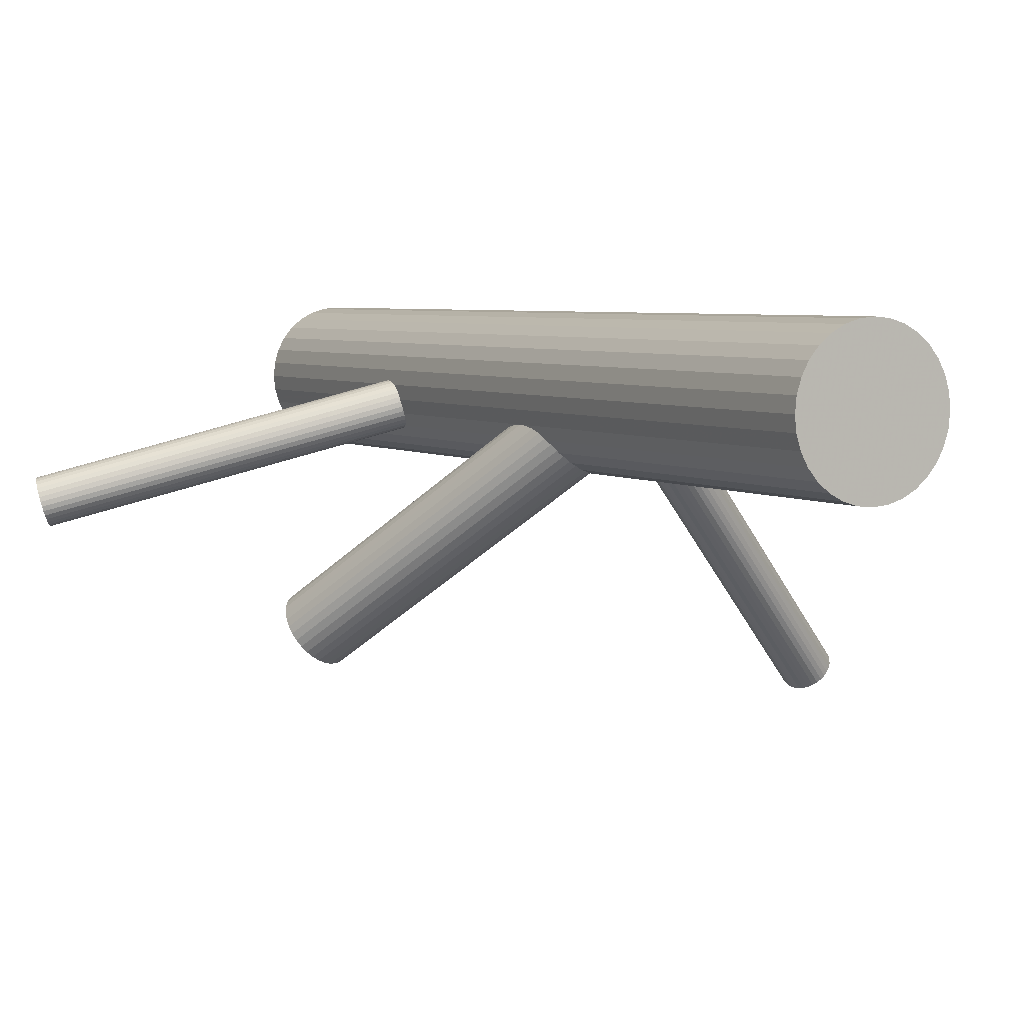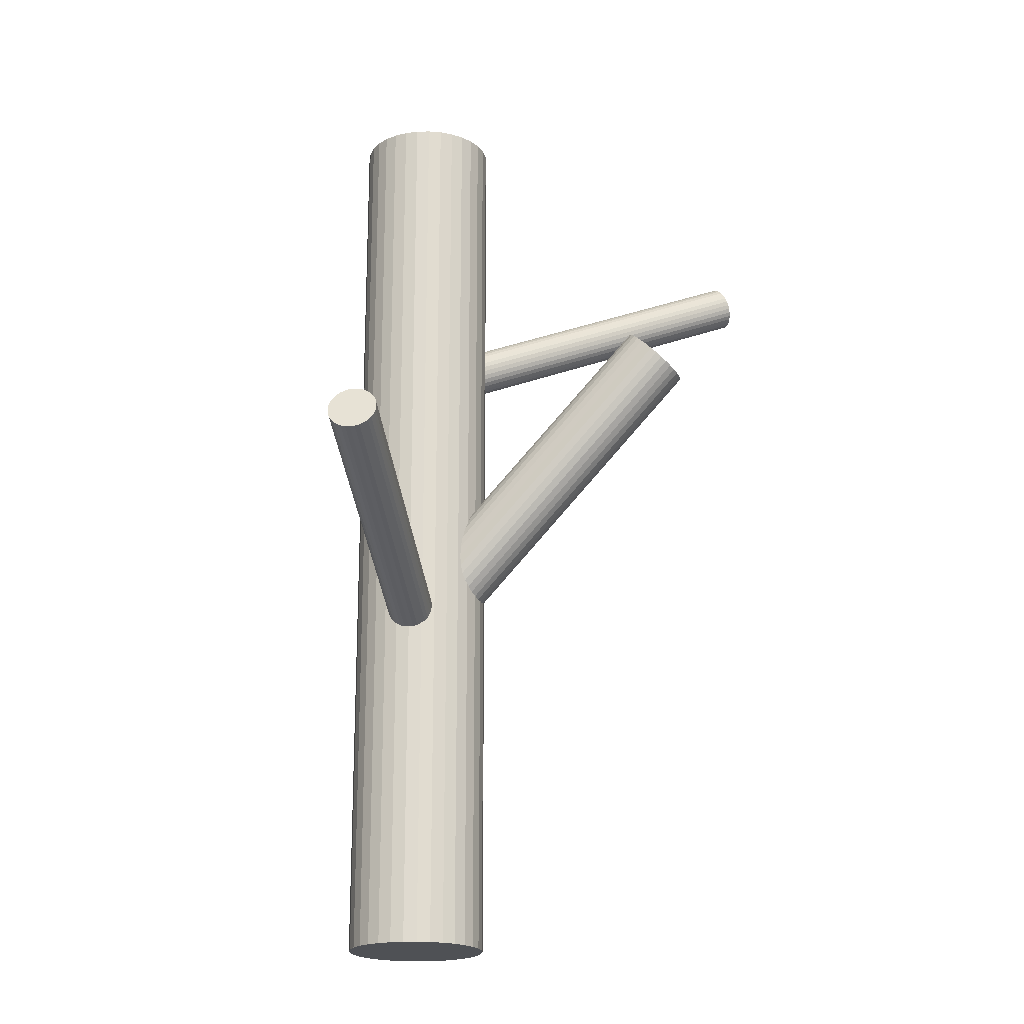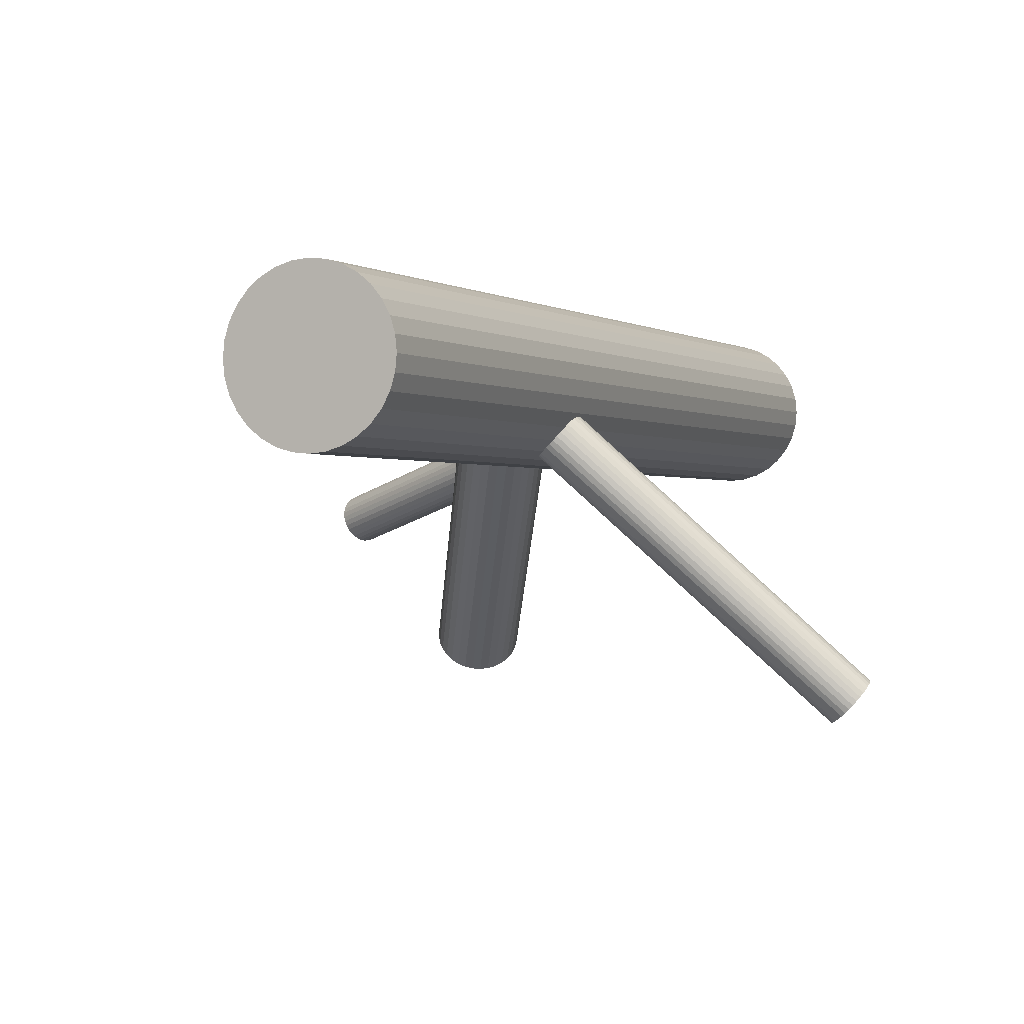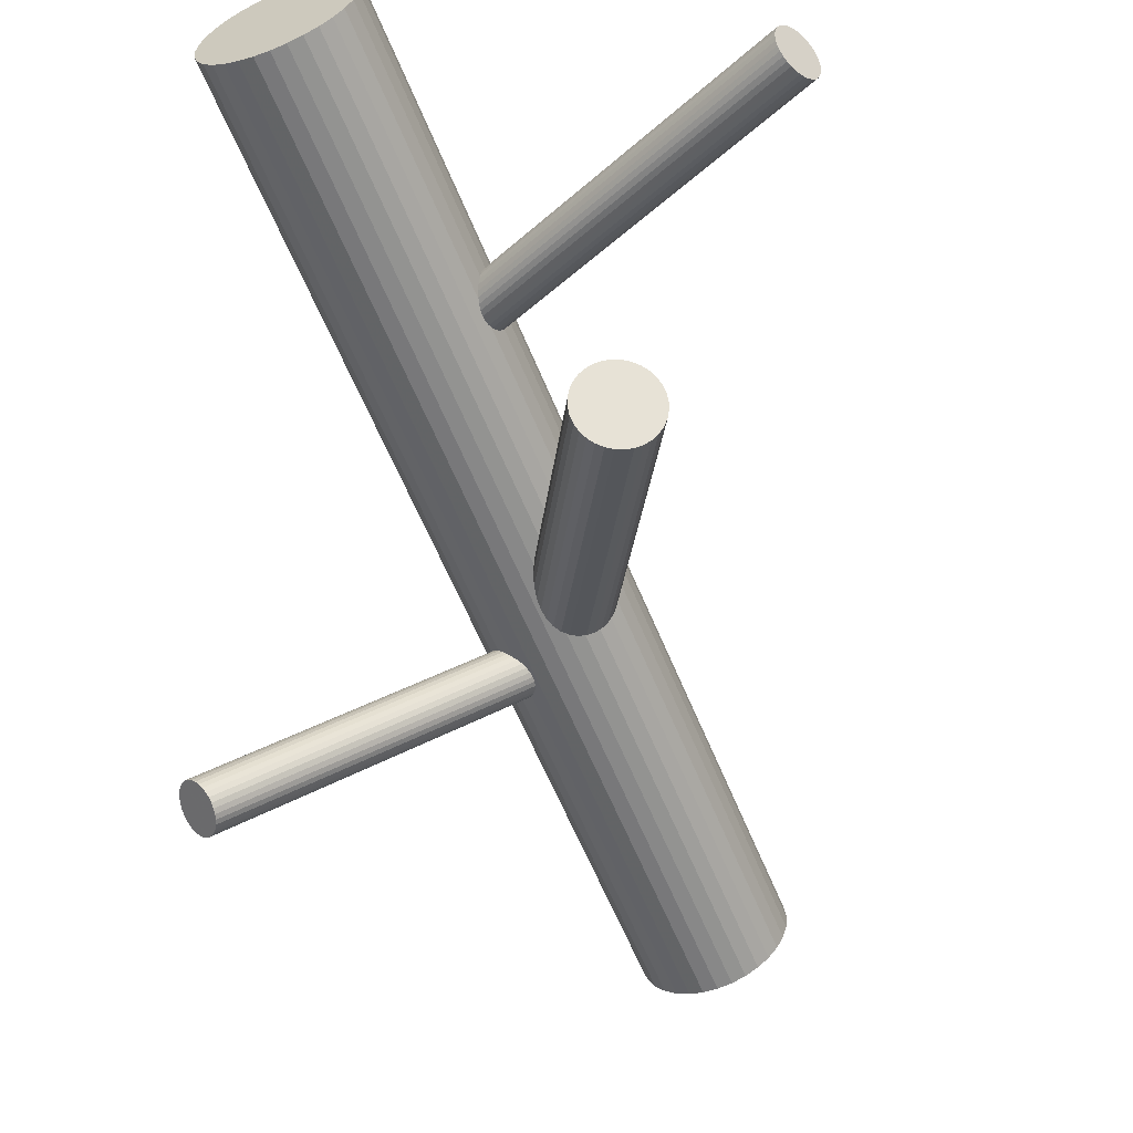
<metadata>
{"format":"obj","ext":"obj","renderer":"f3d","projection":"perspective","resolution":1024,"background":"white","views":[{"elev":4.9,"azim":151.4,"up":"+Y"},{"elev":-20.1,"azim":-36.9,"up":"+Z"},{"elev":-0.6,"azim":-156.5,"up":"+Y"},{"elev":-60.3,"azim":22.1,"up":"+Y"}]}
</metadata>
<code>
v -0.01389 0.03231 -0.1421
v -0.01389 0.03231 0.1421
v -0.01389 0.05349 -0.1421
v -0.01389 0.05349 0.1421
v -0.01389 0.01114 -0.1421
v -0.01389 0.01114 0.1421
v -0.02565 0.04992 -0.1421
v -0.02565 0.04992 0.1421
v -0.02565 0.01471 -0.1421
v -0.02565 0.01471 0.1421
v -0.01802 0.05309 -0.1421
v -0.01802 0.05309 0.1421
v -0.01802 0.01154 -0.1421
v -0.01802 0.01154 0.1421
v -0.03345 0.02421 -0.1421
v -0.03345 0.02421 0.1421
v -0.03345 0.04042 -0.1421
v -0.03345 0.04042 0.1421
v -0.02199 0.01275 -0.1421
v -0.02199 0.01275 0.1421
v -0.02199 0.05188 -0.1421
v -0.02199 0.05188 0.1421
v 0.003721 0.02055 -0.1421
v 0.003721 0.02055 0.1421
v 0.003721 0.04408 -0.1421
v 0.003721 0.04408 0.1421
v 0.00729 0.03231 -0.1421
v 0.00729 0.03231 0.1421
v 0.006883 0.02818 -0.1421
v 0.006883 0.02818 0.1421
v 0.006883 0.03645 -0.1421
v 0.006883 0.03645 0.1421
v 0.001088 0.04729 -0.1421
v 0.001088 0.04729 0.1421
v 0.001088 0.01734 -0.1421
v 0.001088 0.01734 0.1421
v -0.02886 0.04729 -0.1421
v -0.02886 0.04729 0.1421
v -0.02886 0.01734 -0.1421
v -0.02886 0.01734 0.1421
v -0.03466 0.02818 -0.1421
v -0.03466 0.02818 0.1421
v -0.03466 0.03645 -0.1421
v -0.03466 0.03645 0.1421
v -0.03506 0.03231 -0.1421
v -0.03506 0.03231 0.1421
v -0.0315 0.02055 -0.1421
v -0.0315 0.02055 0.1421
v -0.0315 0.04408 -0.1421
v -0.0315 0.04408 0.1421
v -0.005783 0.01275 -0.1421
v -0.005783 0.01275 0.1421
v -0.005783 0.05188 -0.1421
v -0.005783 0.05188 0.1421
v 0.005678 0.02421 -0.1421
v 0.005678 0.02421 0.1421
v 0.005678 0.04042 -0.1421
v 0.005678 0.04042 0.1421
v -0.009756 0.05309 -0.1421
v -0.009756 0.05309 0.1421
v -0.009756 0.01154 -0.1421
v -0.009756 0.01154 0.1421
v -0.002121 0.04992 -0.1421
v -0.002121 0.04992 0.1421
v -0.002121 0.01471 -0.1421
v -0.002121 0.01471 0.1421
v 0.09605 -0.0008 0.1016
v -0.01389 0.03231 0.05197
v 0.09877 -0.001619 0.09503
v -0.01117 0.0315 0.04539
v 0.09333 1.94e-05 0.1082
v -0.01661 0.03313 0.05854
v 0.0931 -0.00682 0.1041
v -0.01684 0.02629 0.05448
v 0.09519 -0.007447 0.09908
v -0.01475 0.02567 0.04945
v 0.09399 -0.007656 0.1016
v -0.01595 0.02546 0.05197
v 0.09717 -0.00529 0.09613
v -0.01277 0.02782 0.0465
v 0.09264 -0.003928 0.1071
v -0.0173 0.02919 0.05743
v 0.09861 0.005764 0.1003
v -0.01133 0.03888 0.05068
v 0.09755 0.006084 0.1029
v -0.01239 0.0392 0.05325
v 0.09652 -0.006227 0.09695
v -0.01342 0.02689 0.04732
v 0.09267 -0.005068 0.1062
v -0.01727 0.02805 0.05661
v 0.09936 0.001067 0.09553
v -0.01058 0.03418 0.04589
v 0.09433 0.002581 0.1077
v -0.01561 0.0357 0.05804
v 0.09298 -0.001334 0.108
v -0.01696 0.03178 0.05841
v 0.09832 -0.002941 0.09515
v -0.01162 0.03017 0.04552
v 0.09585 -0.006956 0.09795
v -0.01409 0.02616 0.04831
v 0.09282 -0.006045 0.1052
v -0.01712 0.02707 0.05562
v 0.09928 0.004445 0.09795
v -0.01066 0.03756 0.04831
v 0.09626 0.005356 0.1052
v -0.01368 0.03847 0.05562
v 0.09379 0.001341 0.108
v -0.01615 0.03446 0.05841
v 0.09912 -0.0002661 0.09515
v -0.01082 0.03285 0.04552
v 0.09778 -0.004181 0.09553
v -0.01216 0.02893 0.04589
v 0.09275 -0.002667 0.1077
v -0.01719 0.03045 0.05804
v 0.09944 0.003468 0.09695
v -0.0105 0.03658 0.04732
v 0.09559 0.004627 0.1062
v -0.01435 0.03774 0.05661
v 0.09456 -0.007684 0.1003
v -0.01538 0.02543 0.05068
v 0.0935 -0.007364 0.1029
v -0.01644 0.02575 0.05325
v 0.09946 0.002328 0.09613
v -0.01048 0.03544 0.0465
v 0.09494 0.00369 0.1071
v -0.015 0.0368 0.05743
v 0.09812 0.006056 0.1016
v -0.01182 0.03917 0.05197
v 0.09692 0.005848 0.1041
v -0.01302 0.03896 0.05448
v 0.099 0.00522 0.09908
v -0.01094 0.03833 0.04945
v -0.09412 -0.04816 -0.002484
v -0.01389 0.03231 -0.04009
v -0.09572 -0.04977 -0.009349
v -0.01549 0.03071 -0.04696
v -0.09251 -0.04655 0.004381
v -0.01228 0.03392 -0.03323
v -0.09756 -0.04769 -0.008826
v -0.01733 0.03278 -0.04644
v -0.09459 -0.04472 0.003858
v -0.01436 0.03575 -0.03375
v -0.09154 -0.04758 0.004249
v -0.01131 0.0329 -0.03336
v -0.09469 -0.05073 -0.009217
v -0.01446 0.02974 -0.04683
v -0.09924 -0.04305 -0.002484
v -0.01901 0.03742 -0.04009
v -0.09946 -0.04406 -0.005111
v -0.01923 0.03642 -0.04272
v -0.09823 -0.04283 0.0001432
v -0.018 0.03765 -0.03747
v -0.09261 -0.05233 -0.008192
v -0.01238 0.02814 -0.0458
v -0.08994 -0.04966 0.003224
v -0.009708 0.03082 -0.03438
v -0.09748 -0.04302 0.00133
v -0.01725 0.03745 -0.03628
v -0.09927 -0.04481 -0.006298
v -0.01904 0.03567 -0.04391
v -0.08936 -0.05063 0.00237
v -0.009132 0.02984 -0.03524
v -0.09163 -0.05291 -0.007338
v -0.0114 0.02757 -0.04495
v -0.08878 -0.05285 -0.001145
v -0.008551 0.02762 -0.03875
v -0.08941 -0.05348 -0.003823
v -0.009177 0.02699 -0.04143
v -0.09883 -0.04284 -0.001145
v -0.0186 0.03764 -0.03875
v -0.09945 -0.04347 -0.003823
v -0.01922 0.03701 -0.04143
v -0.0966 -0.04341 0.00237
v -0.01637 0.03706 -0.03524
v -0.09887 -0.04569 -0.007338
v -0.01864 0.03479 -0.04495
v -0.08897 -0.05151 0.00133
v -0.008738 0.02896 -0.03628
v -0.09075 -0.0533 -0.006298
v -0.01052 0.02718 -0.04391
v -0.0983 -0.04666 -0.008192
v -0.01807 0.03381 -0.0458
v -0.09563 -0.04399 0.003224
v -0.0154 0.03649 -0.03438
v -0.09 -0.05349 -0.005111
v -0.00977 0.02698 -0.04272
v -0.08877 -0.05226 0.0001432
v -0.008542 0.02821 -0.03747
v -0.089 -0.05326 -0.002484
v -0.008766 0.02721 -0.04009
v -0.09354 -0.04559 0.004249
v -0.01331 0.03489 -0.03336
v -0.09669 -0.04874 -0.009217
v -0.01646 0.03173 -0.04683
v -0.09364 -0.0516 -0.008826
v -0.01341 0.02887 -0.04644
v -0.09068 -0.04863 0.003858
v -0.01045 0.03185 -0.03375
v 0.03368 -0.03533 0.05259
v -0.01389 0.03231 -0.03344
v 0.03839 -0.04202 0.04472
v -0.009182 0.02562 -0.0413
v 0.02898 -0.02864 0.06045
v -0.01859 0.03901 -0.02558
v 0.02578 -0.03165 0.05985
v -0.02179 0.036 -0.02618
v 0.03448 -0.04401 0.04532
v -0.01309 0.02364 -0.04071
v 0.02335 -0.03704 0.05695
v -0.02422 0.03061 -0.02907
v 0.02858 -0.04447 0.04822
v -0.01899 0.02317 -0.03781
v 0.04275 -0.03727 0.04605
v -0.004819 0.03038 -0.03998
v 0.03492 -0.02614 0.05912
v -0.01264 0.0415 -0.0269
v 0.0244 -0.04186 0.05259
v -0.02317 0.02579 -0.03344
v 0.03044 -0.04468 0.04703
v -0.01712 0.02297 -0.039
v 0.02379 -0.03521 0.05814
v -0.02378 0.03243 -0.02788
v 0.0255 -0.04304 0.05105
v -0.02207 0.02461 -0.03498
v 0.02366 -0.04043 0.05412
v -0.02391 0.02722 -0.03191
v 0.03648 -0.04317 0.04487
v -0.01108 0.02448 -0.04115
v 0.02726 -0.03004 0.0603
v -0.02031 0.0376 -0.02573
v 0.04405 -0.03186 0.04958
v -0.003512 0.03578 -0.03645
v 0.04045 -0.02674 0.05559
v -0.007113 0.0409 -0.03043
v 0.02691 -0.04392 0.04958
v -0.02066 0.02372 -0.03645
v 0.02331 -0.0388 0.05559
v -0.02426 0.02885 -0.03043
v 0.04011 -0.04062 0.04487
v -0.007462 0.02703 -0.04115
v 0.03088 -0.0275 0.0603
v -0.01669 0.04015 -0.02573
v 0.0437 -0.03024 0.05105
v -0.003867 0.03741 -0.03498
v 0.04186 -0.02763 0.05412
v -0.005703 0.04002 -0.03191
v 0.04357 -0.03545 0.04703
v -0.003998 0.0322 -0.039
v 0.03692 -0.02599 0.05814
v -0.01065 0.04166 -0.02788
v 0.04296 -0.02881 0.05259
v -0.004606 0.03884 -0.03344
v 0.03244 -0.04452 0.04605
v -0.01513 0.02313 -0.03998
v 0.02461 -0.03339 0.05912
v -0.02295 0.03425 -0.0269
v 0.03878 -0.02619 0.05695
v -0.008784 0.04146 -0.02907
v 0.04401 -0.03362 0.04822
v -0.003557 0.03402 -0.03781
v 0.03289 -0.02665 0.05985
v -0.01468 0.04099 -0.02618
v 0.04158 -0.03902 0.04532
v -0.005989 0.02863 -0.04071
f 27 1 31
f 27 31 28
f 28 31 32
f 28 32 2
f 31 1 57
f 31 57 32
f 32 57 58
f 32 58 2
f 57 1 25
f 57 25 58
f 58 25 26
f 58 26 2
f 25 1 33
f 25 33 26
f 26 33 34
f 26 34 2
f 33 1 63
f 33 63 34
f 34 63 64
f 34 64 2
f 63 1 53
f 63 53 64
f 64 53 54
f 64 54 2
f 53 1 59
f 53 59 54
f 54 59 60
f 54 60 2
f 59 1 3
f 59 3 60
f 60 3 4
f 60 4 2
f 3 1 11
f 3 11 4
f 4 11 12
f 4 12 2
f 11 1 21
f 11 21 12
f 12 21 22
f 12 22 2
f 21 1 7
f 21 7 22
f 22 7 8
f 22 8 2
f 7 1 37
f 7 37 8
f 8 37 38
f 8 38 2
f 37 1 49
f 37 49 38
f 38 49 50
f 38 50 2
f 49 1 17
f 49 17 50
f 50 17 18
f 50 18 2
f 17 1 43
f 17 43 18
f 18 43 44
f 18 44 2
f 43 1 45
f 43 45 44
f 44 45 46
f 44 46 2
f 45 1 41
f 45 41 46
f 46 41 42
f 46 42 2
f 41 1 15
f 41 15 42
f 42 15 16
f 42 16 2
f 15 1 47
f 15 47 16
f 16 47 48
f 16 48 2
f 47 1 39
f 47 39 48
f 48 39 40
f 48 40 2
f 39 1 9
f 39 9 40
f 40 9 10
f 40 10 2
f 9 1 19
f 9 19 10
f 10 19 20
f 10 20 2
f 19 1 13
f 19 13 20
f 20 13 14
f 20 14 2
f 13 1 5
f 13 5 14
f 14 5 6
f 14 6 2
f 5 1 61
f 5 61 6
f 6 61 62
f 6 62 2
f 61 1 51
f 61 51 62
f 62 51 52
f 62 52 2
f 51 1 65
f 51 65 52
f 52 65 66
f 52 66 2
f 65 1 35
f 65 35 66
f 66 35 36
f 66 36 2
f 35 1 23
f 35 23 36
f 36 23 24
f 36 24 2
f 23 1 55
f 23 55 24
f 24 55 56
f 24 56 2
f 55 1 29
f 55 29 56
f 56 29 30
f 56 30 2
f 29 1 27
f 29 27 30
f 30 27 28
f 30 28 2
f 128 68 86
f 128 86 127
f 127 86 85
f 127 85 67
f 86 68 130
f 86 130 85
f 85 130 129
f 85 129 67
f 130 68 106
f 130 106 129
f 129 106 105
f 129 105 67
f 106 68 118
f 106 118 105
f 105 118 117
f 105 117 67
f 118 68 126
f 118 126 117
f 117 126 125
f 117 125 67
f 126 68 94
f 126 94 125
f 125 94 93
f 125 93 67
f 94 68 108
f 94 108 93
f 93 108 107
f 93 107 67
f 108 68 72
f 108 72 107
f 107 72 71
f 107 71 67
f 72 68 96
f 72 96 71
f 71 96 95
f 71 95 67
f 96 68 114
f 96 114 95
f 95 114 113
f 95 113 67
f 114 68 82
f 114 82 113
f 113 82 81
f 113 81 67
f 82 68 90
f 82 90 81
f 81 90 89
f 81 89 67
f 90 68 102
f 90 102 89
f 89 102 101
f 89 101 67
f 102 68 74
f 102 74 101
f 101 74 73
f 101 73 67
f 74 68 122
f 74 122 73
f 73 122 121
f 73 121 67
f 122 68 78
f 122 78 121
f 121 78 77
f 121 77 67
f 78 68 120
f 78 120 77
f 77 120 119
f 77 119 67
f 120 68 76
f 120 76 119
f 119 76 75
f 119 75 67
f 76 68 100
f 76 100 75
f 75 100 99
f 75 99 67
f 100 68 88
f 100 88 99
f 99 88 87
f 99 87 67
f 88 68 80
f 88 80 87
f 87 80 79
f 87 79 67
f 80 68 112
f 80 112 79
f 79 112 111
f 79 111 67
f 112 68 98
f 112 98 111
f 111 98 97
f 111 97 67
f 98 68 70
f 98 70 97
f 97 70 69
f 97 69 67
f 70 68 110
f 70 110 69
f 69 110 109
f 69 109 67
f 110 68 92
f 110 92 109
f 109 92 91
f 109 91 67
f 92 68 124
f 92 124 91
f 91 124 123
f 91 123 67
f 124 68 116
f 124 116 123
f 123 116 115
f 123 115 67
f 116 68 104
f 116 104 115
f 115 104 103
f 115 103 67
f 104 68 132
f 104 132 103
f 103 132 131
f 103 131 67
f 132 68 84
f 132 84 131
f 131 84 83
f 131 83 67
f 84 68 128
f 84 128 83
f 83 128 127
f 83 127 67
f 190 134 166
f 190 166 189
f 189 166 165
f 189 165 133
f 166 134 188
f 166 188 165
f 165 188 187
f 165 187 133
f 188 134 178
f 188 178 187
f 187 178 177
f 187 177 133
f 178 134 162
f 178 162 177
f 177 162 161
f 177 161 133
f 162 134 156
f 162 156 161
f 161 156 155
f 161 155 133
f 156 134 198
f 156 198 155
f 155 198 197
f 155 197 133
f 198 134 144
f 198 144 197
f 197 144 143
f 197 143 133
f 144 134 138
f 144 138 143
f 143 138 137
f 143 137 133
f 138 134 192
f 138 192 137
f 137 192 191
f 137 191 133
f 192 134 142
f 192 142 191
f 191 142 141
f 191 141 133
f 142 134 184
f 142 184 141
f 141 184 183
f 141 183 133
f 184 134 174
f 184 174 183
f 183 174 173
f 183 173 133
f 174 134 158
f 174 158 173
f 173 158 157
f 173 157 133
f 158 134 152
f 158 152 157
f 157 152 151
f 157 151 133
f 152 134 170
f 152 170 151
f 151 170 169
f 151 169 133
f 170 134 148
f 170 148 169
f 169 148 147
f 169 147 133
f 148 134 172
f 148 172 147
f 147 172 171
f 147 171 133
f 172 134 150
f 172 150 171
f 171 150 149
f 171 149 133
f 150 134 160
f 150 160 149
f 149 160 159
f 149 159 133
f 160 134 176
f 160 176 159
f 159 176 175
f 159 175 133
f 176 134 182
f 176 182 175
f 175 182 181
f 175 181 133
f 182 134 140
f 182 140 181
f 181 140 139
f 181 139 133
f 140 134 194
f 140 194 139
f 139 194 193
f 139 193 133
f 194 134 136
f 194 136 193
f 193 136 135
f 193 135 133
f 136 134 146
f 136 146 135
f 135 146 145
f 135 145 133
f 146 134 196
f 146 196 145
f 145 196 195
f 145 195 133
f 196 134 154
f 196 154 195
f 195 154 153
f 195 153 133
f 154 134 164
f 154 164 153
f 153 164 163
f 153 163 133
f 164 134 180
f 164 180 163
f 163 180 179
f 163 179 133
f 180 134 186
f 180 186 179
f 179 186 185
f 179 185 133
f 186 134 168
f 186 168 185
f 185 168 167
f 185 167 133
f 168 134 190
f 168 190 167
f 167 190 189
f 167 189 133
f 252 200 246
f 252 246 251
f 251 246 245
f 251 245 199
f 246 200 234
f 246 234 245
f 245 234 233
f 245 233 199
f 234 200 258
f 234 258 233
f 233 258 257
f 233 257 199
f 258 200 250
f 258 250 257
f 257 250 249
f 257 249 199
f 250 200 216
f 250 216 249
f 249 216 215
f 249 215 199
f 216 200 262
f 216 262 215
f 215 262 261
f 215 261 199
f 262 200 242
f 262 242 261
f 261 242 241
f 261 241 199
f 242 200 204
f 242 204 241
f 241 204 203
f 241 203 199
f 204 200 230
f 204 230 203
f 203 230 229
f 203 229 199
f 230 200 206
f 230 206 229
f 229 206 205
f 229 205 199
f 206 200 256
f 206 256 205
f 205 256 255
f 205 255 199
f 256 200 222
f 256 222 255
f 255 222 221
f 255 221 199
f 222 200 210
f 222 210 221
f 221 210 209
f 221 209 199
f 210 200 238
f 210 238 209
f 209 238 237
f 209 237 199
f 238 200 226
f 238 226 237
f 237 226 225
f 237 225 199
f 226 200 218
f 226 218 225
f 225 218 217
f 225 217 199
f 218 200 224
f 218 224 217
f 217 224 223
f 217 223 199
f 224 200 236
f 224 236 223
f 223 236 235
f 223 235 199
f 236 200 212
f 236 212 235
f 235 212 211
f 235 211 199
f 212 200 220
f 212 220 211
f 211 220 219
f 211 219 199
f 220 200 254
f 220 254 219
f 219 254 253
f 219 253 199
f 254 200 208
f 254 208 253
f 253 208 207
f 253 207 199
f 208 200 228
f 208 228 207
f 207 228 227
f 207 227 199
f 228 200 202
f 228 202 227
f 227 202 201
f 227 201 199
f 202 200 240
f 202 240 201
f 201 240 239
f 201 239 199
f 240 200 264
f 240 264 239
f 239 264 263
f 239 263 199
f 264 200 214
f 264 214 263
f 263 214 213
f 263 213 199
f 214 200 248
f 214 248 213
f 213 248 247
f 213 247 199
f 248 200 260
f 248 260 247
f 247 260 259
f 247 259 199
f 260 200 232
f 260 232 259
f 259 232 231
f 259 231 199
f 232 200 244
f 232 244 231
f 231 244 243
f 231 243 199
f 244 200 252
f 244 252 243
f 243 252 251
f 243 251 199

</code>
